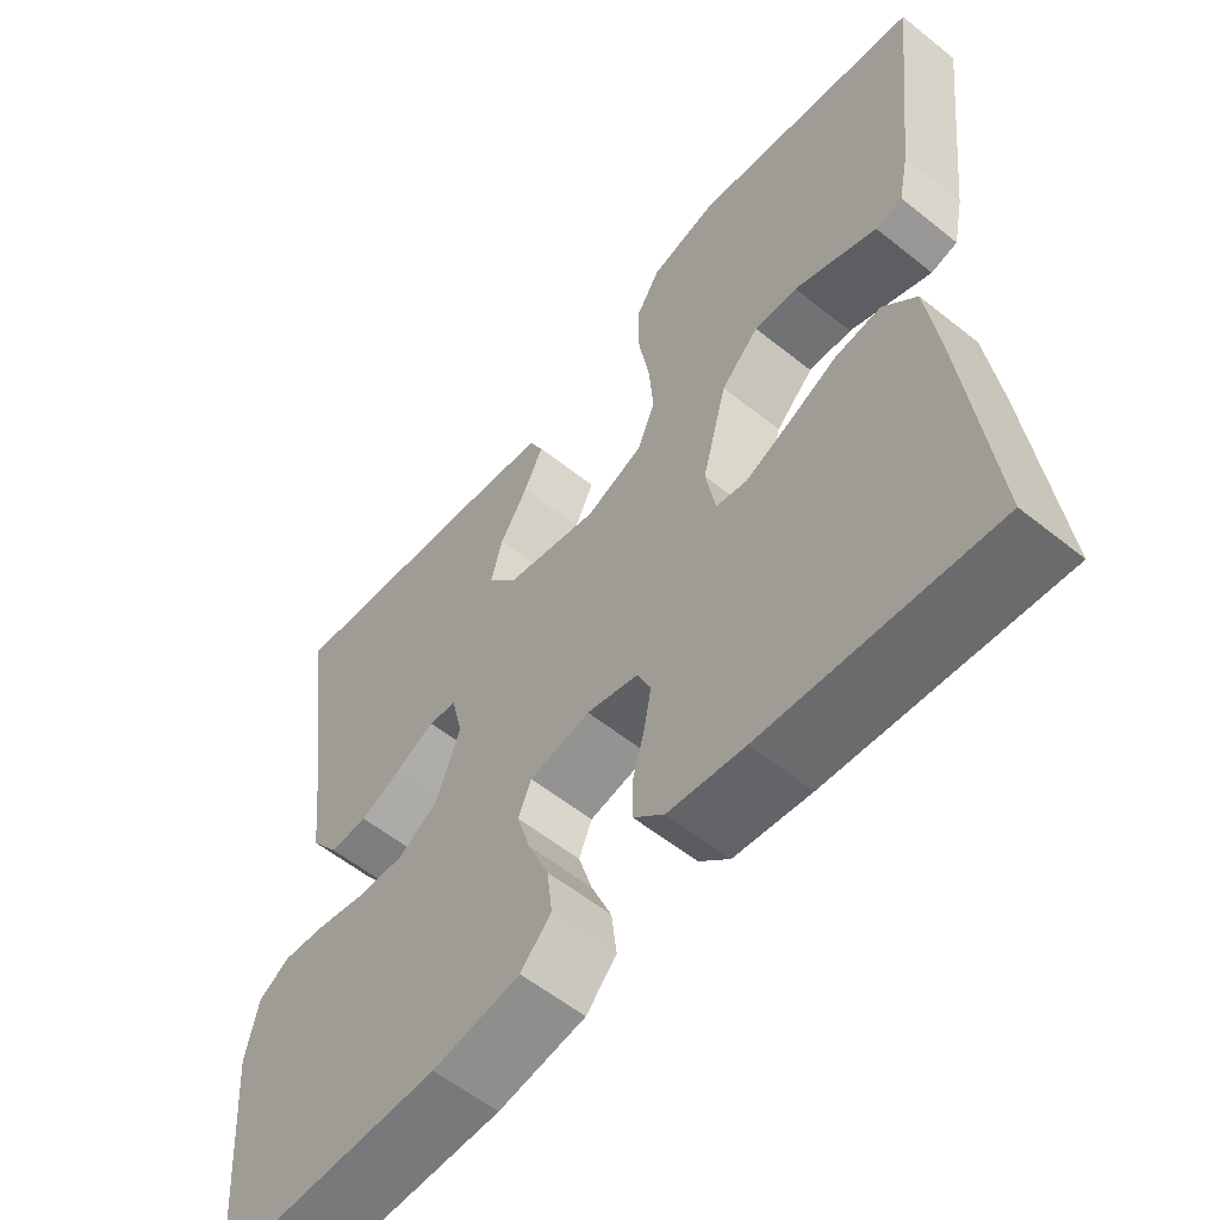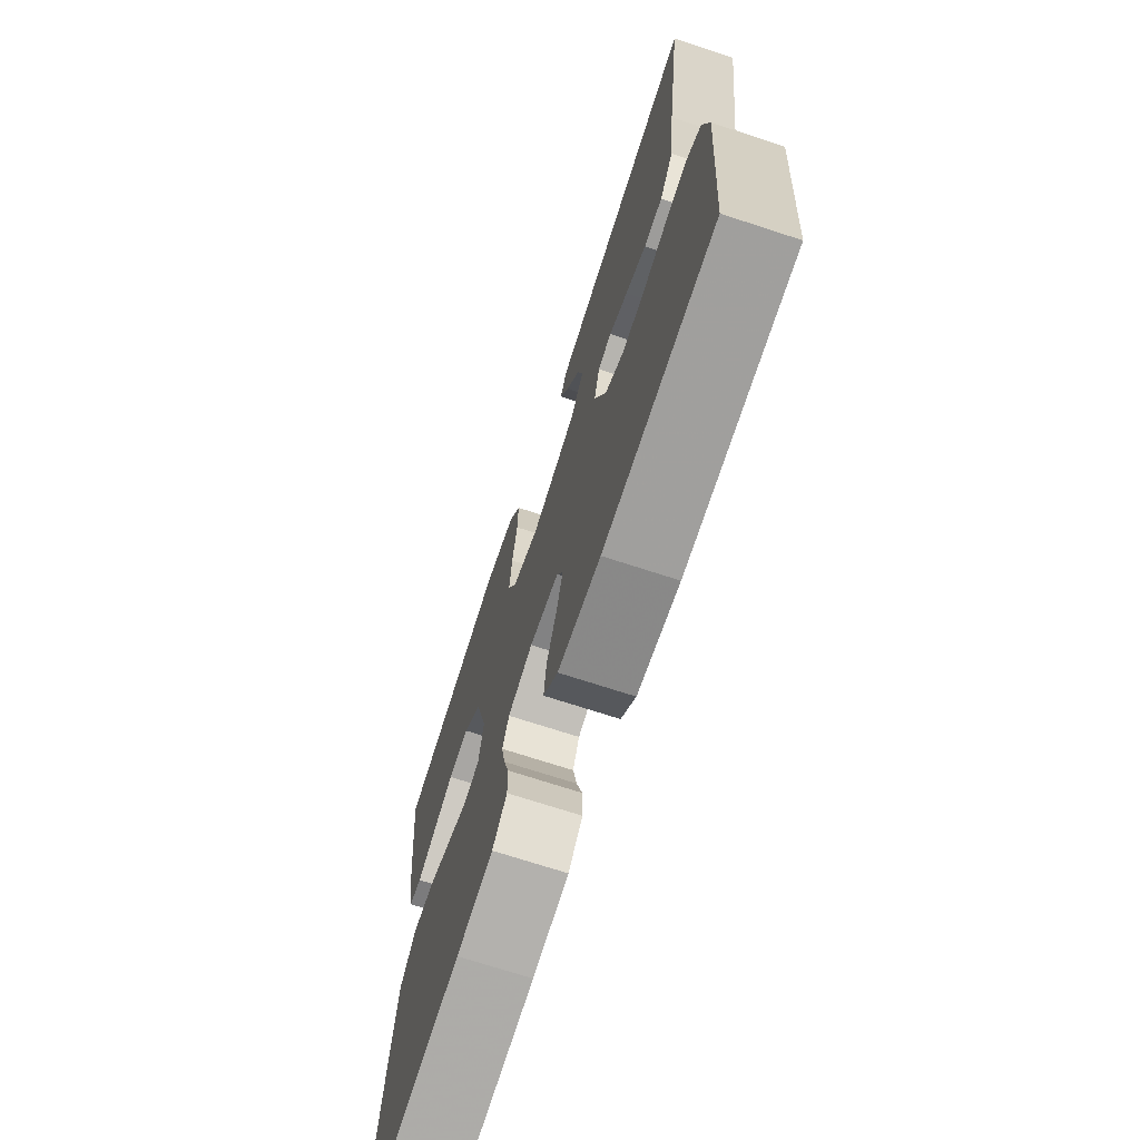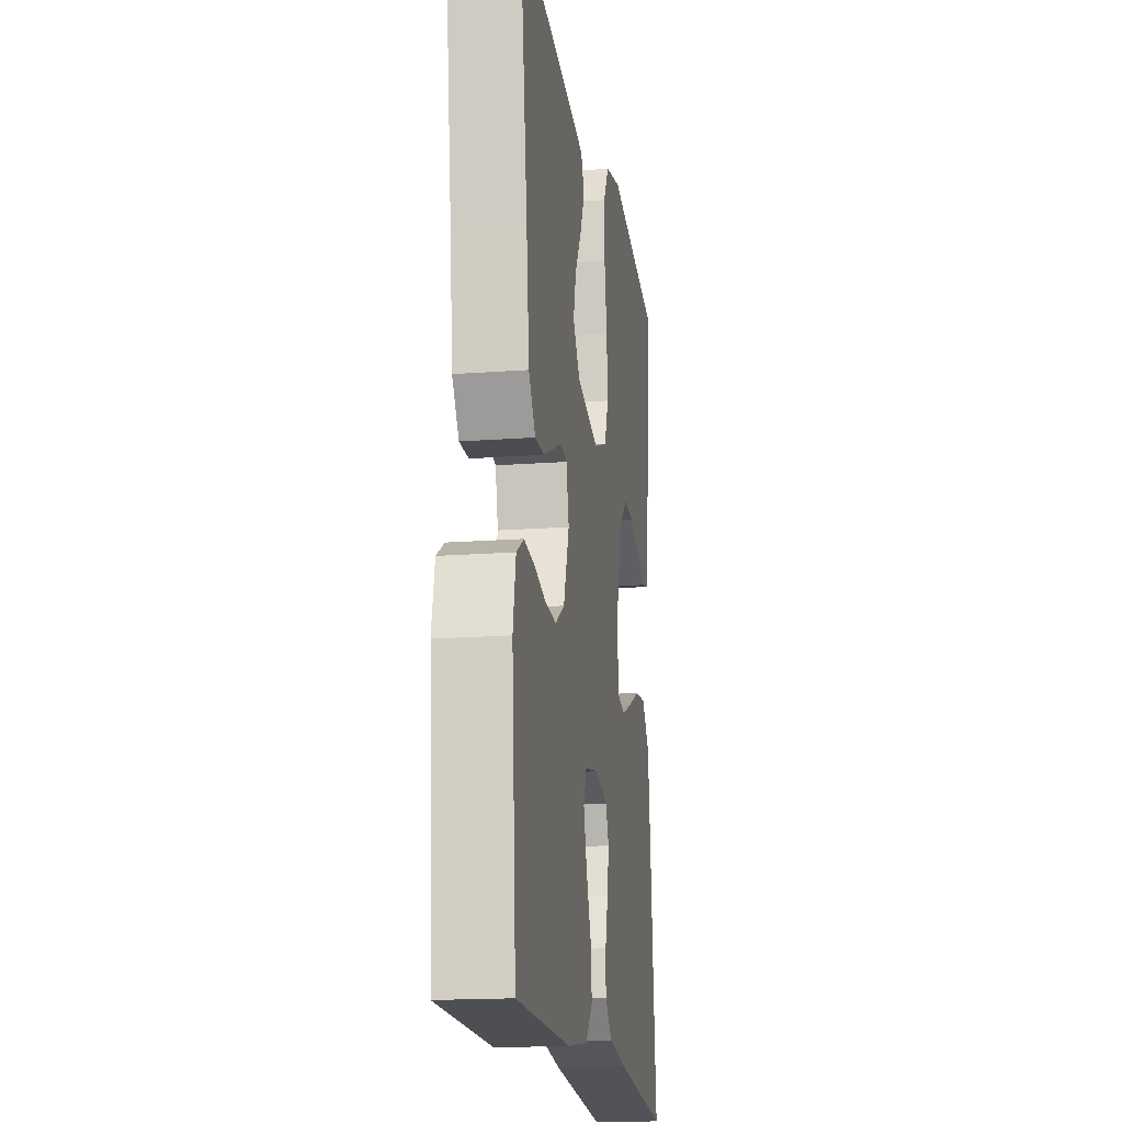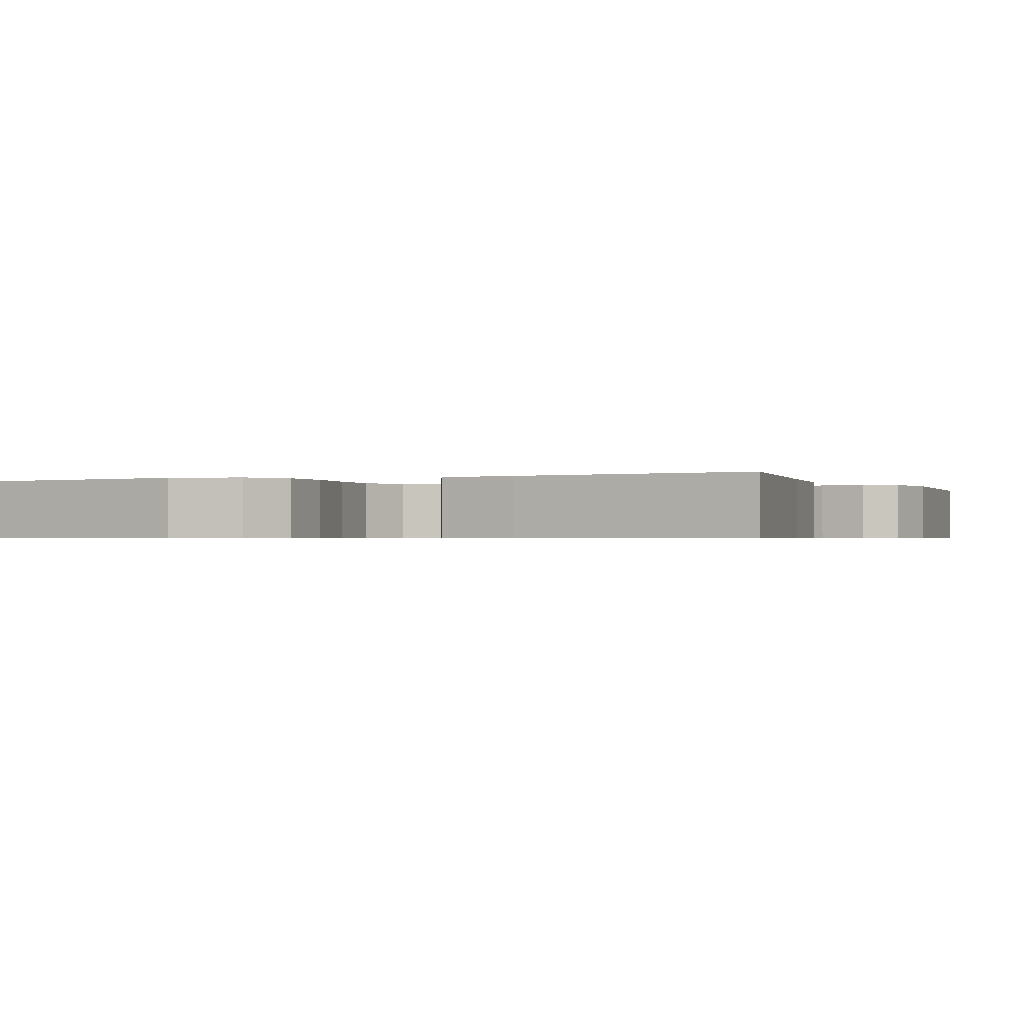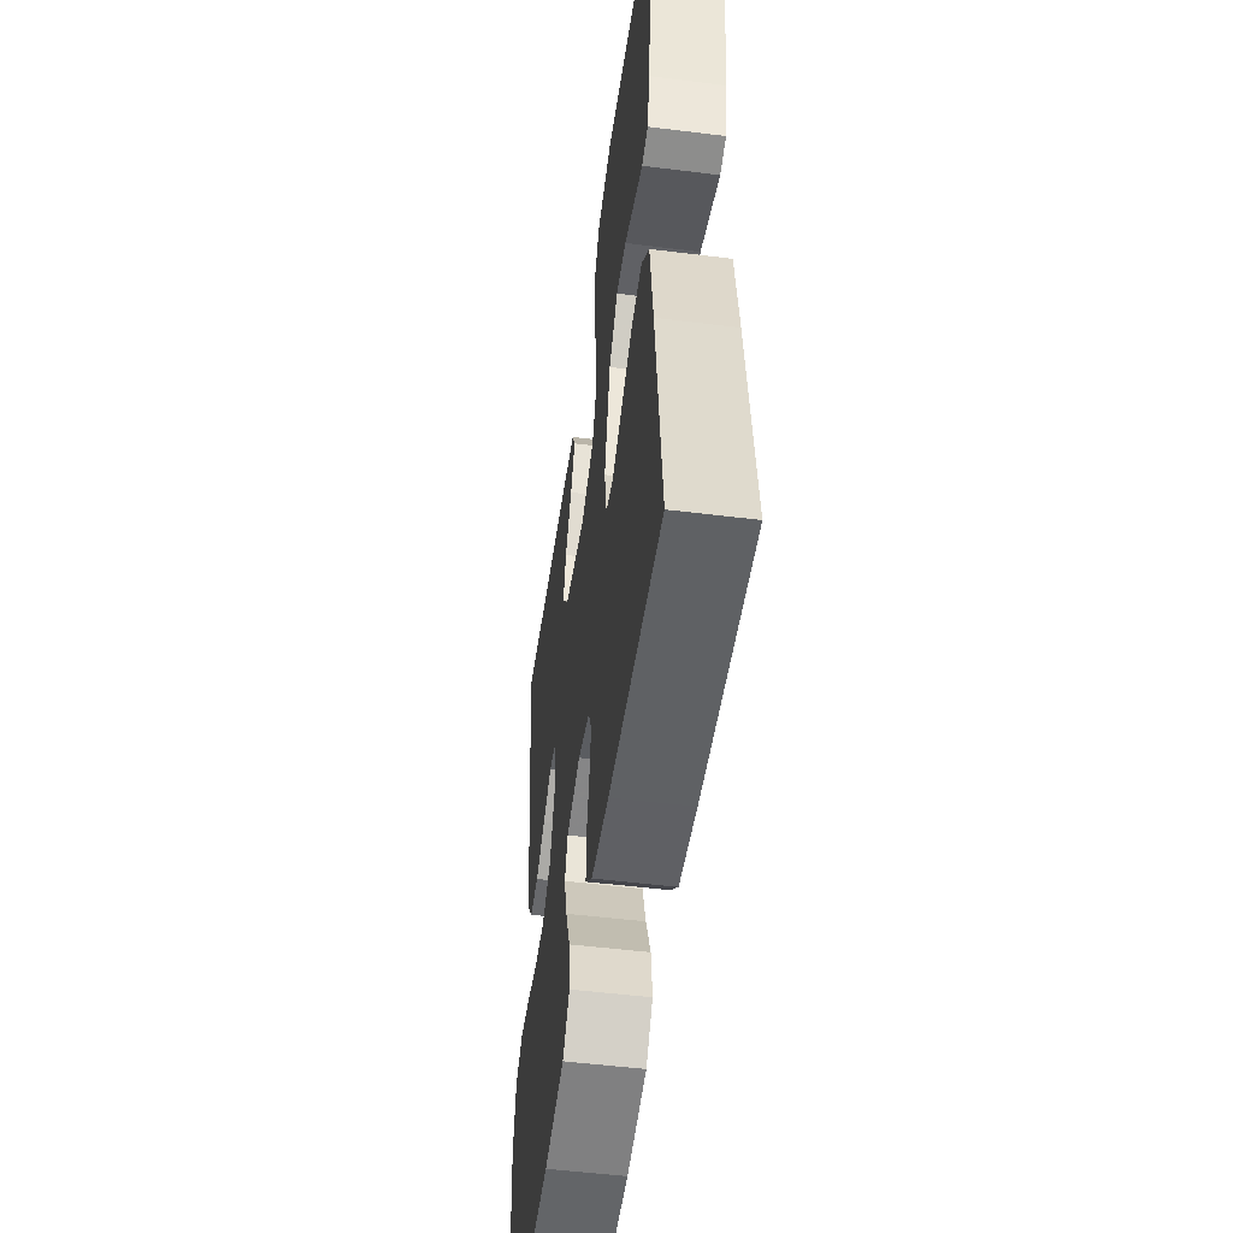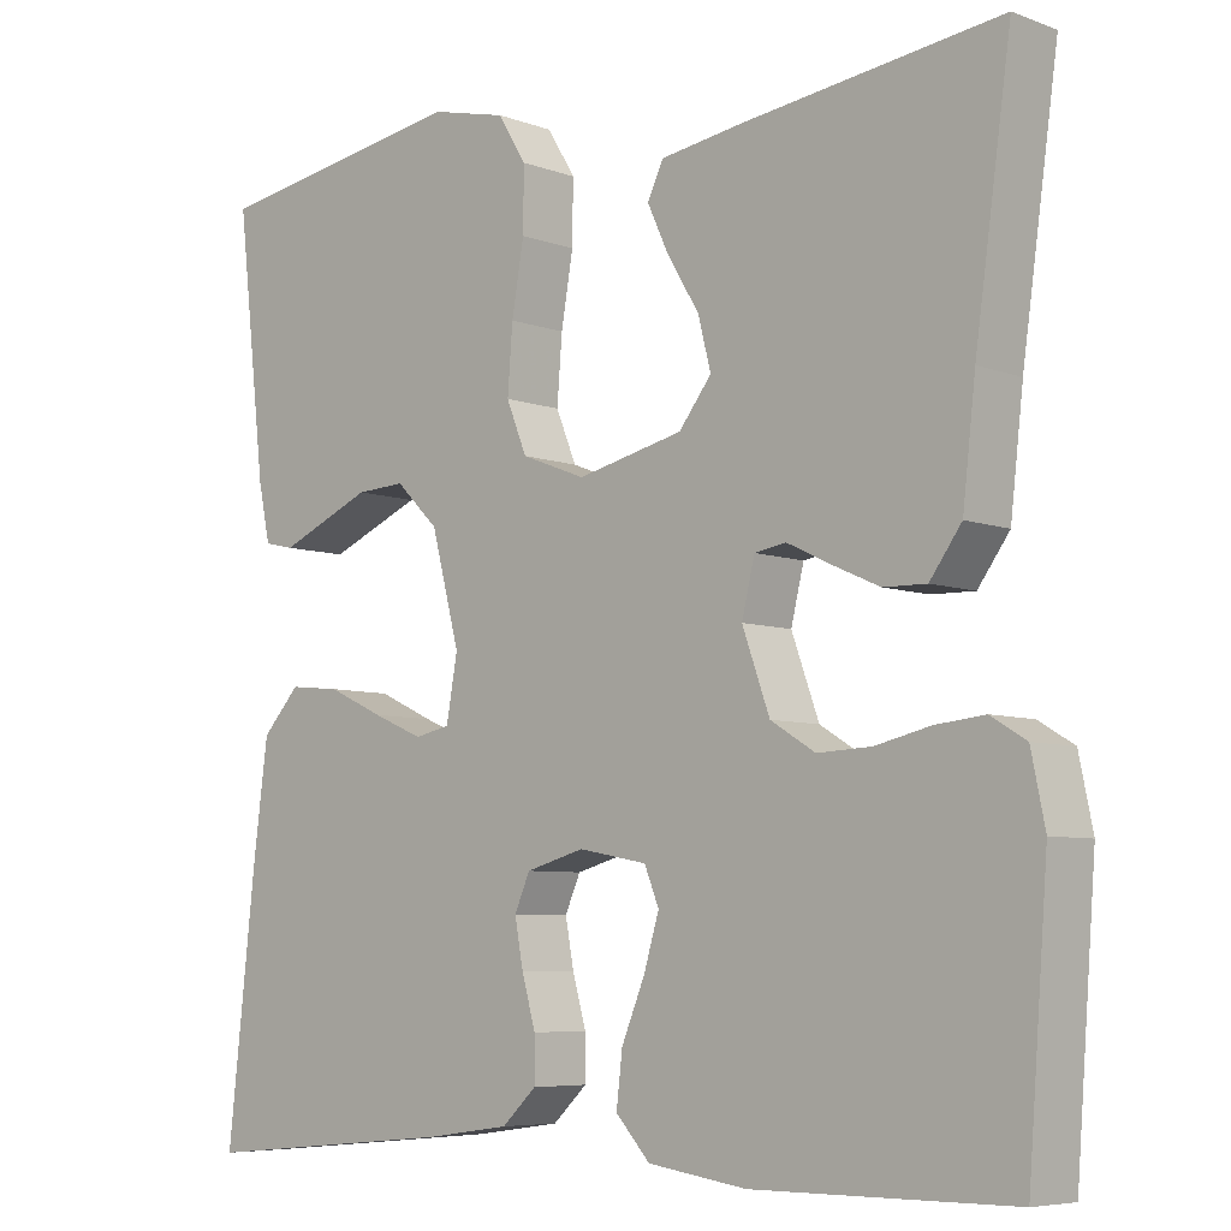
<metadata>
{"format":"obj","ext":"obj","renderer":"f3d","projection":"perspective","resolution":1024,"background":"white","views":[{"elev":-58.0,"azim":-129.6,"up":"+Z"},{"elev":-71.3,"azim":71.9,"up":"+Z"},{"elev":-17.3,"azim":98.5,"up":"+Z"},{"elev":-0.7,"azim":23.2,"up":"+Y"},{"elev":-51.6,"azim":-97.7,"up":"+Z"},{"elev":-6.5,"azim":42.6,"up":"+Z"}]}
</metadata>
<code>
v 0.5 0.07 0.5
v 0.458 0.07 0.2
v 0.443 0.07 0.069
v 0.406 0.07 0.018
v 0.356 0.07 0.019
v 0.3 0.07 0.044
v 0.25 0.07 0.068
v 0.213 0.07 0.062
v 0.198 0.07 0
v 0.23 0.07 -0.089
v 0.282 0.07 -0.121
v 0.345 0.07 -0.118
v 0.409 0.07 -0.103
v 0.466 0.07 -0.097
v 0.507 0.07 -0.122
v 0.523 0.07 -0.2
v 0.5 0.07 -0.5
v 0.2 0.07 -0.501
v 0.085 0.07 -0.484
v 0.045 0.07 -0.44
v 0.052 0.07 -0.38
v 0.079 0.07 -0.315
v 0.097 0.07 -0.255
v 0.08 0.07 -0.213
v 0 0.07 -0.198
v -0.068 0.07 -0.217
v -0.086 0.07 -0.258
v -0.076 0.07 -0.312
v -0.06 0.07 -0.369
v -0.06 0.07 -0.42
v -0.1 0.07 -0.458
v -0.2 0.07 -0.472
v -0.5 0.07 -0.5
v -0.467 0.07 -0.2
v -0.45 0.07 -0.069
v -0.406 0.07 -0.021
v -0.346 0.07 -0.027
v -0.281 0.07 -0.057
v -0.222 0.07 -0.082
v -0.181 0.07 -0.073
v -0.168 0.07 0
v -0.201 0.07 0.126
v -0.251 0.07 0.175
v -0.308 0.07 0.172
v -0.366 0.07 0.147
v -0.417 0.07 0.125
v -0.452 0.07 0.133
v -0.466 0.07 0.2
v -0.5 0.07 0.5
v -0.2 0.07 0.549
v -0.111 0.07 0.528
v -0.078 0.07 0.474
v -0.079 0.07 0.401
v -0.093 0.07 0.319
v -0.099 0.07 0.242
v -0.075 0.07 0.183
v 0 0.07 0.154
v 0.124 0.07 0.183
v 0.162 0.07 0.232
v 0.147 0.07 0.291
v 0.11 0.07 0.352
v 0.085 0.07 0.406
v 0.104 0.07 0.445
v 0.2 0.07 0.46
v 0.5 0 0.5
v 0.458 0 0.2
v 0.443 0 0.069
v 0.406 0 0.018
v 0.356 0 0.019
v 0.3 0 0.044
v 0.25 0 0.068
v 0.213 0 0.062
v 0.198 0 0
v 0.23 0 -0.089
v 0.282 0 -0.121
v 0.345 0 -0.118
v 0.409 0 -0.103
v 0.466 0 -0.097
v 0.507 0 -0.122
v 0.523 0 -0.2
v 0.5 0 -0.5
v 0.2 0 -0.501
v 0.085 0 -0.484
v 0.045 0 -0.44
v 0.052 0 -0.38
v 0.079 0 -0.315
v 0.097 0 -0.255
v 0.08 0 -0.213
v 0 0 -0.198
v -0.068 0 -0.217
v -0.086 0 -0.258
v -0.076 0 -0.312
v -0.06 0 -0.369
v -0.06 0 -0.42
v -0.1 0 -0.458
v -0.2 0 -0.472
v -0.5 0 -0.5
v -0.467 0 -0.2
v -0.45 0 -0.069
v -0.406 0 -0.021
v -0.346 0 -0.027
v -0.281 0 -0.057
v -0.222 0 -0.082
v -0.181 0 -0.073
v -0.168 0 0
v -0.201 0 0.126
v -0.251 0 0.175
v -0.308 0 0.172
v -0.366 0 0.147
v -0.417 0 0.125
v -0.452 0 0.133
v -0.466 0 0.2
v -0.5 0 0.5
v -0.2 0 0.549
v -0.111 0 0.528
v -0.078 0 0.474
v -0.079 0 0.401
v -0.093 0 0.319
v -0.099 0 0.242
v -0.075 0 0.183
v 0 0 0.154
v 0.124 0 0.183
v 0.162 0 0.232
v 0.147 0 0.291
v 0.11 0 0.352
v 0.085 0 0.406
v 0.104 0 0.445
v 0.2 0 0.46
f 64 1 2
f 63 64 2
f 62 63 2
f 61 62 2
f 60 61 2
f 5 6 7
f 4 5 7
f 3 4 7
f 2 3 7
f 60 2 7
f 59 60 7
f 58 59 7 8
f 57 58 8 9
f 56 57 9 10
f 52 53 54
f 51 52 54
f 50 51 54
f 49 50 54
f 48 49 54
f 47 48 54
f 46 47 54
f 45 46 54
f 44 45 54
f 43 44 54 55
f 42 43 55 56
f 36 37 38
f 35 36 38
f 34 35 38
f 33 34 38
f 32 33 38
f 31 32 38
f 30 31 38
f 29 30 38
f 28 29 38
f 27 28 38 39
f 26 27 39 40
f 20 21 22
f 19 20 22
f 18 19 22
f 17 18 22
f 16 17 22
f 15 16 22
f 14 15 22
f 13 14 22
f 12 13 22
f 11 12 22 23
f 10 11 23 24
f 10 24 25
f 56 10 25
f 42 56 25
f 41 42 25
f 25 26 40 41
f 66 65 128
f 66 128 127
f 66 127 126
f 66 126 125
f 66 125 124
f 71 70 69
f 71 69 68
f 71 68 67
f 71 67 66
f 71 66 124
f 71 124 123
f 72 71 123 122
f 73 72 122 121
f 74 73 121 120
f 118 117 116
f 118 116 115
f 118 115 114
f 118 114 113
f 118 113 112
f 118 112 111
f 118 111 110
f 118 110 109
f 118 109 108
f 119 118 108 107
f 120 119 107 106
f 102 101 100
f 102 100 99
f 102 99 98
f 102 98 97
f 102 97 96
f 102 96 95
f 102 95 94
f 102 94 93
f 102 93 92
f 103 102 92 91
f 104 103 91 90
f 86 85 84
f 86 84 83
f 86 83 82
f 86 82 81
f 86 81 80
f 86 80 79
f 86 79 78
f 86 78 77
f 86 77 76
f 87 86 76 75
f 88 87 75 74
f 89 88 74
f 89 74 120
f 89 120 106
f 89 106 105
f 105 104 90 89
f 1 65 66 2
f 2 66 67 3
f 3 67 68 4
f 4 68 69 5
f 5 69 70 6
f 6 70 71 7
f 7 71 72 8
f 8 72 73 9
f 9 73 74 10
f 10 74 75 11
f 11 75 76 12
f 12 76 77 13
f 13 77 78 14
f 14 78 79 15
f 15 79 80 16
f 16 80 81 17
f 17 81 82 18
f 18 82 83 19
f 19 83 84 20
f 20 84 85 21
f 21 85 86 22
f 22 86 87 23
f 23 87 88 24
f 24 88 89 25
f 25 89 90 26
f 26 90 91 27
f 27 91 92 28
f 28 92 93 29
f 29 93 94 30
f 30 94 95 31
f 31 95 96 32
f 32 96 97 33
f 33 97 98 34
f 34 98 99 35
f 35 99 100 36
f 36 100 101 37
f 37 101 102 38
f 38 102 103 39
f 39 103 104 40
f 40 104 105 41
f 41 105 106 42
f 42 106 107 43
f 43 107 108 44
f 44 108 109 45
f 45 109 110 46
f 46 110 111 47
f 47 111 112 48
f 48 112 113 49
f 49 113 114 50
f 50 114 115 51
f 51 115 116 52
f 52 116 117 53
f 53 117 118 54
f 54 118 119 55
f 55 119 120 56
f 56 120 121 57
f 57 121 122 58
f 58 122 123 59
f 59 123 124 60
f 60 124 125 61
f 61 125 126 62
f 62 126 127 63
f 63 127 128 64
f 64 128 65 1

</code>
